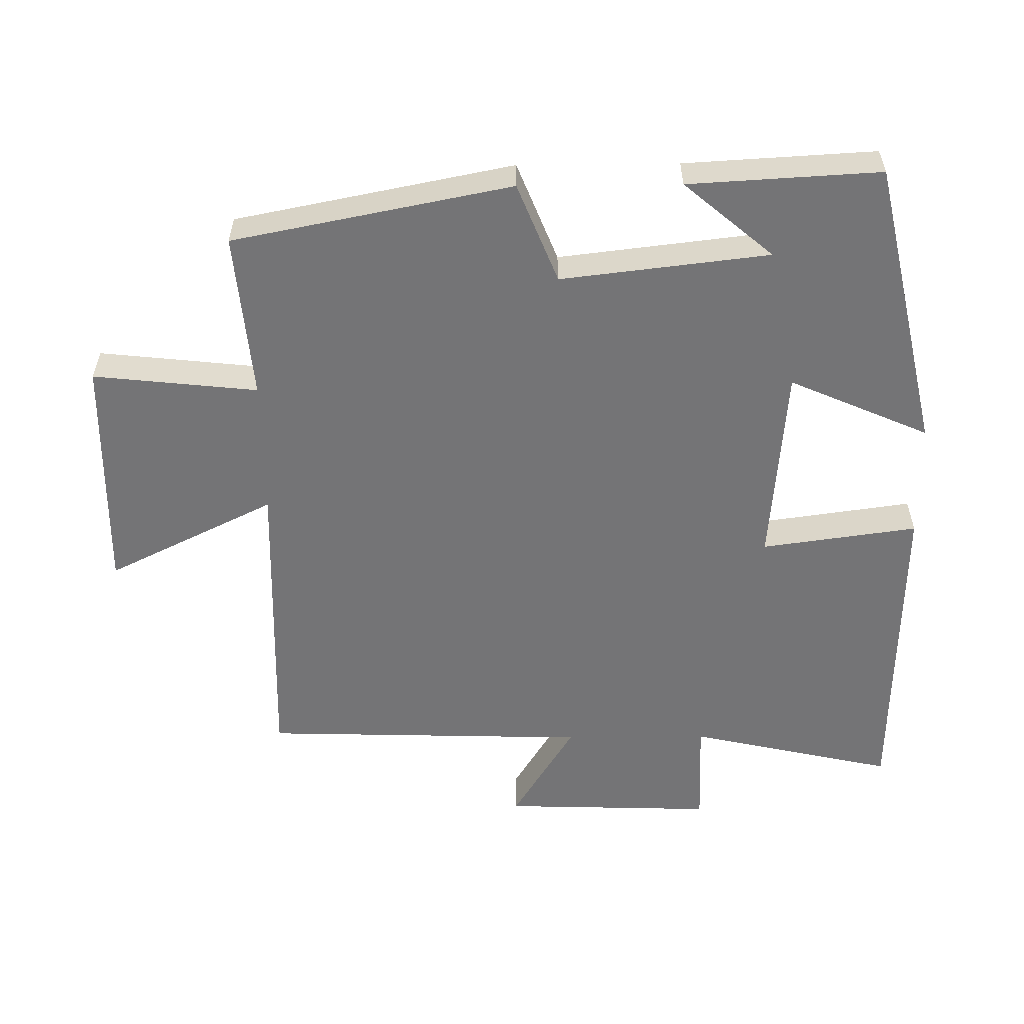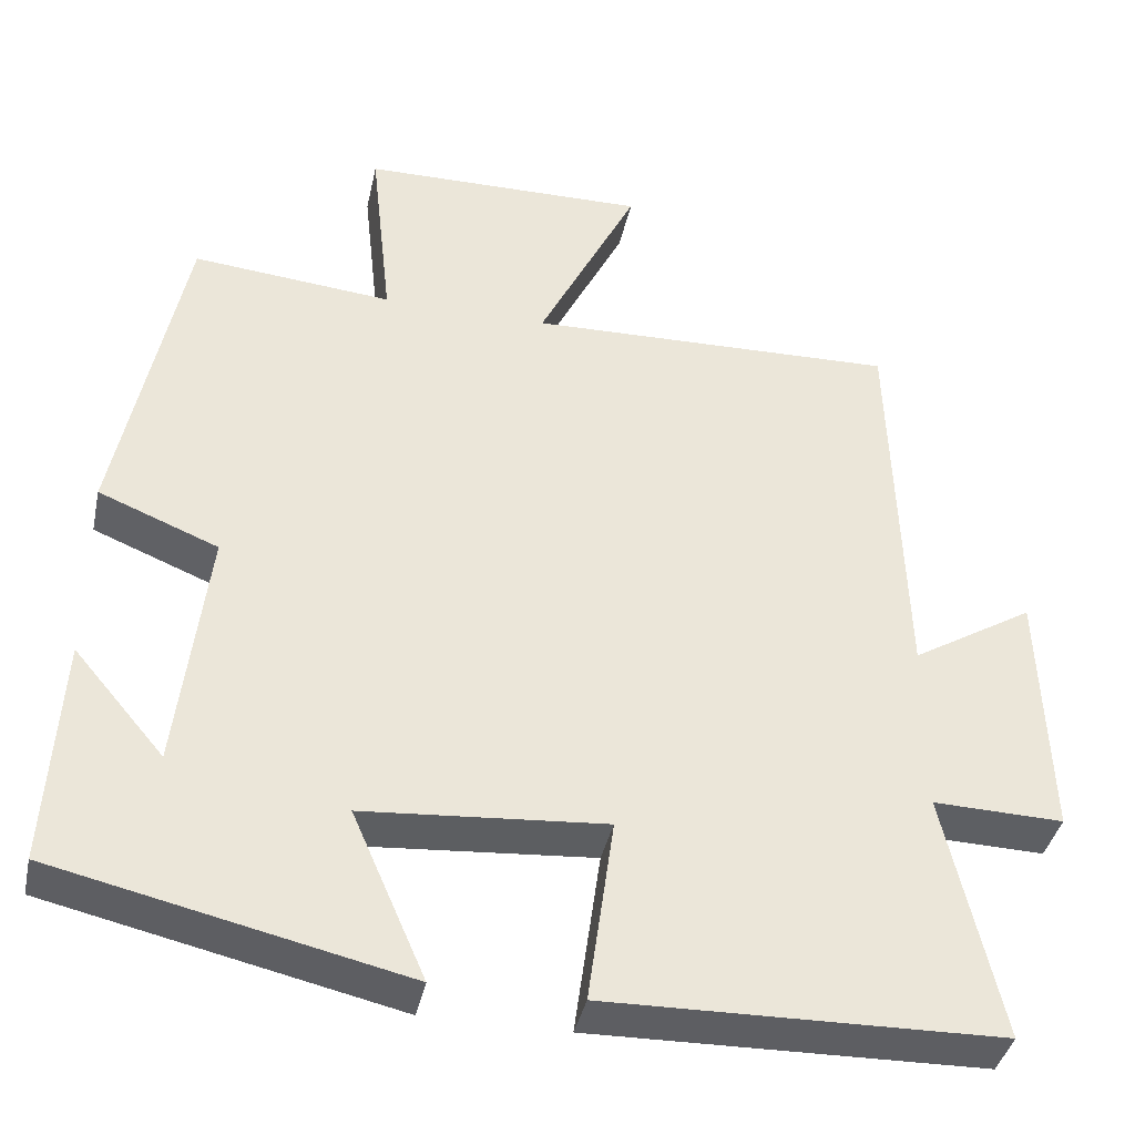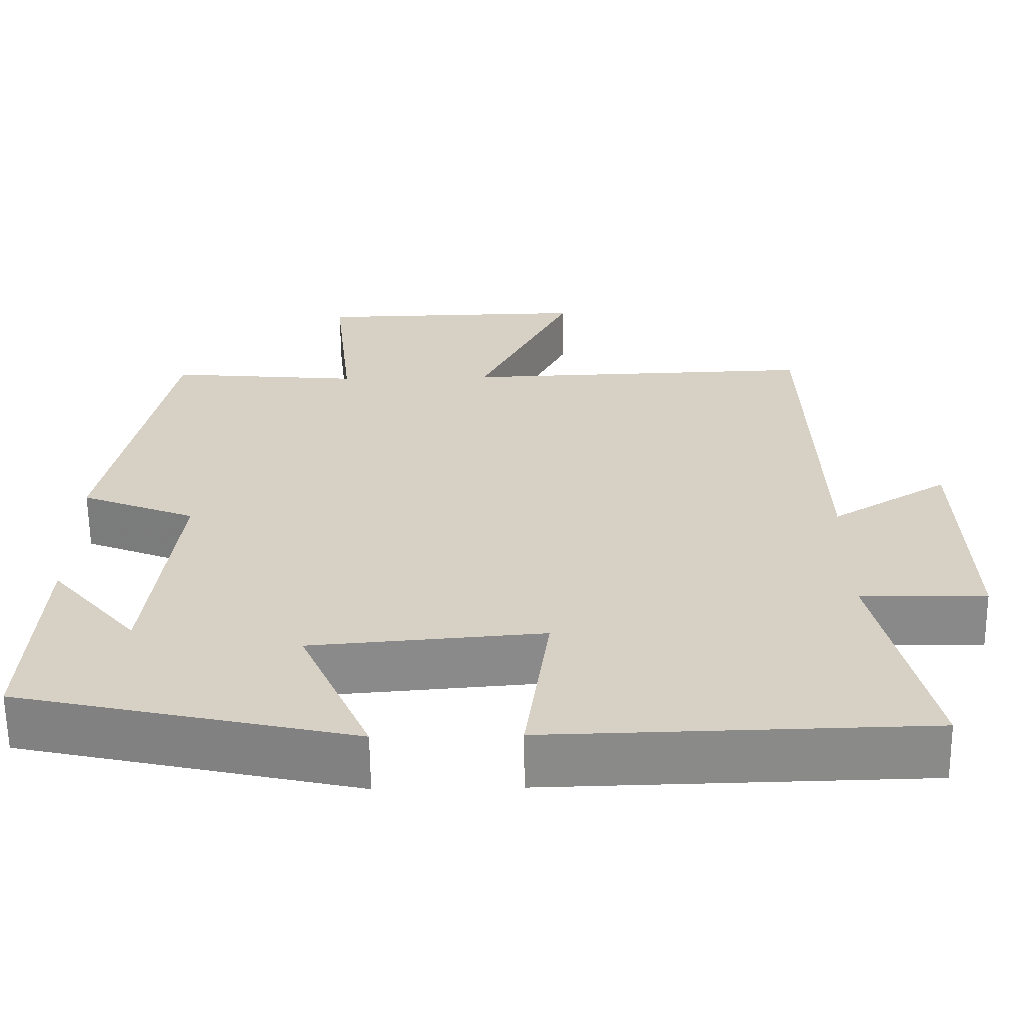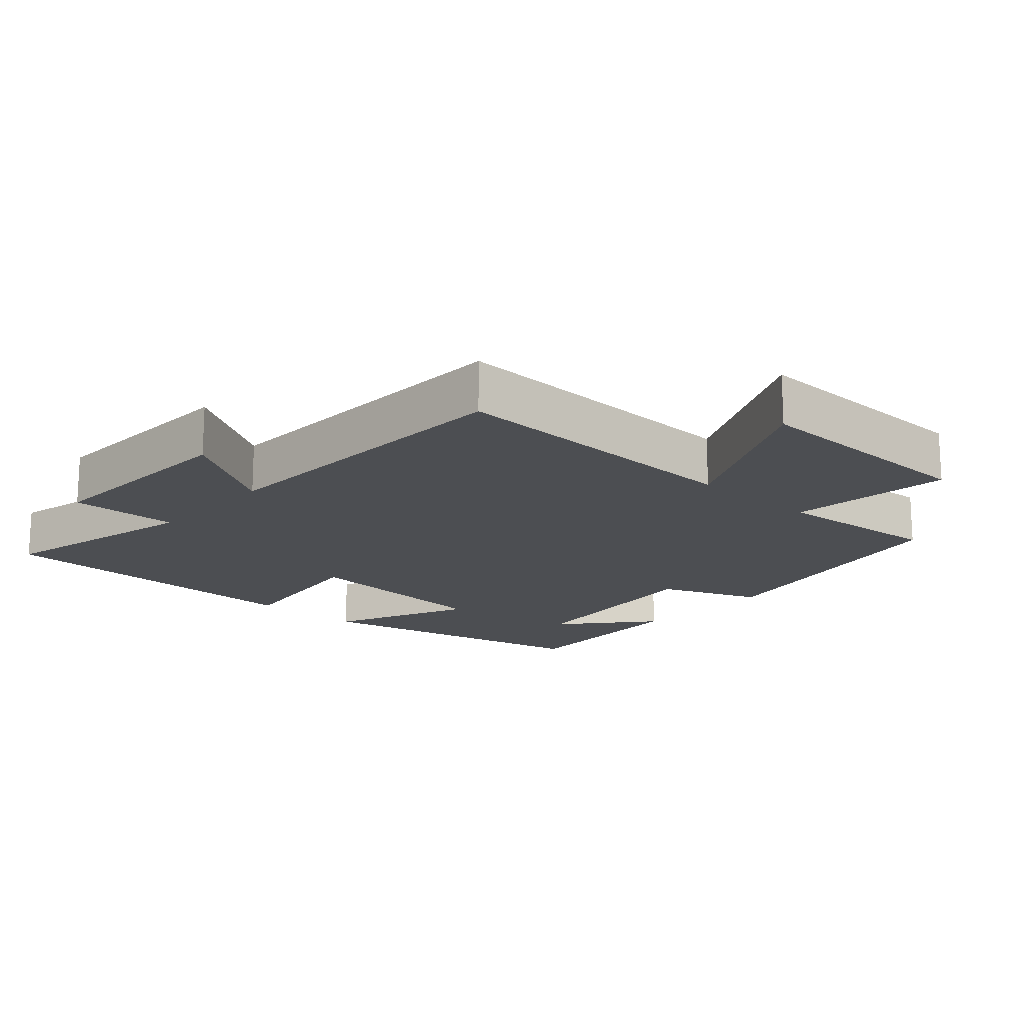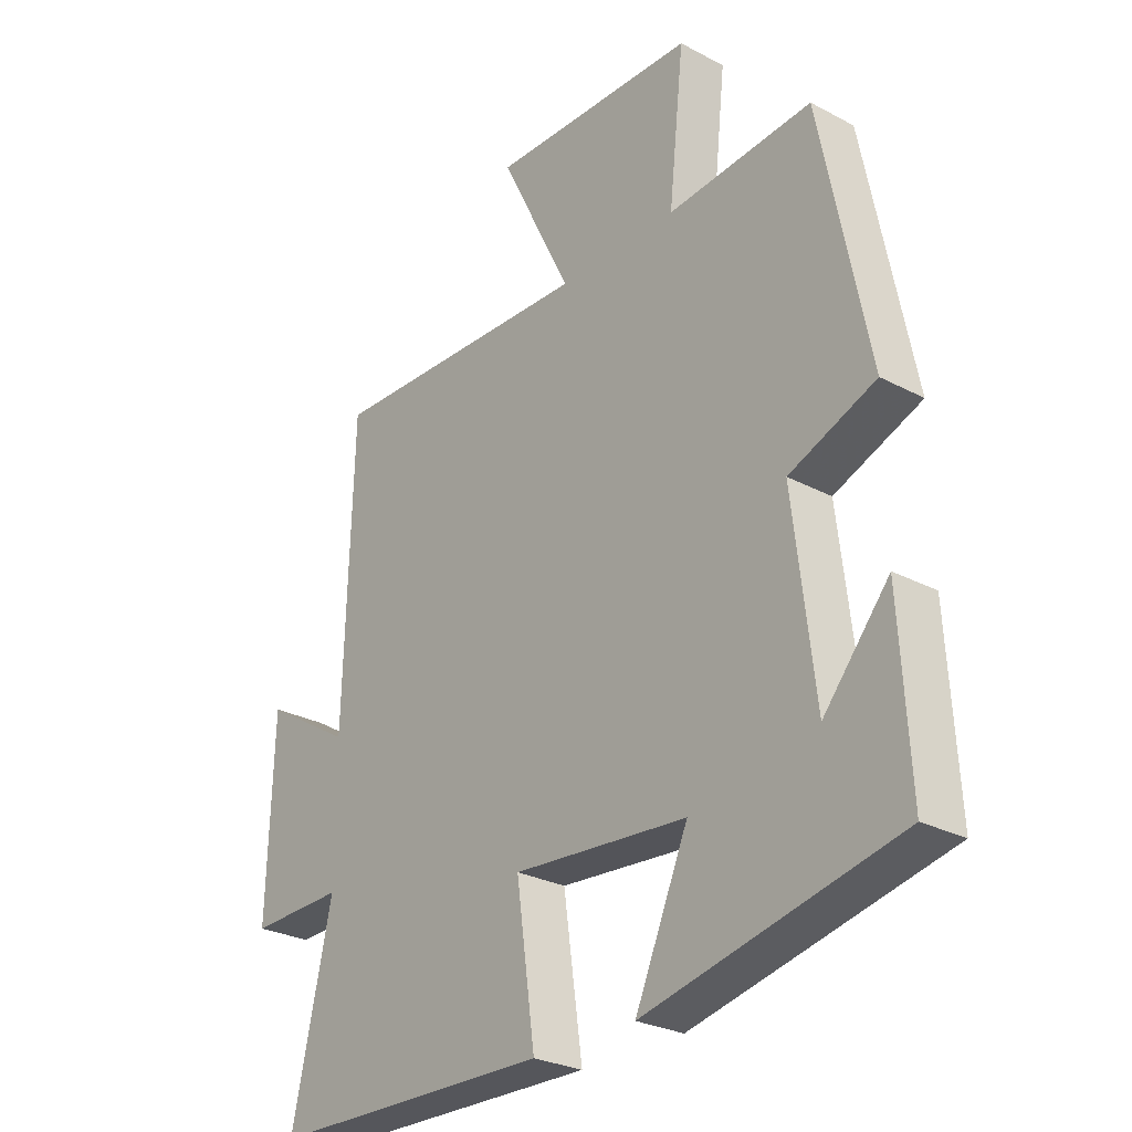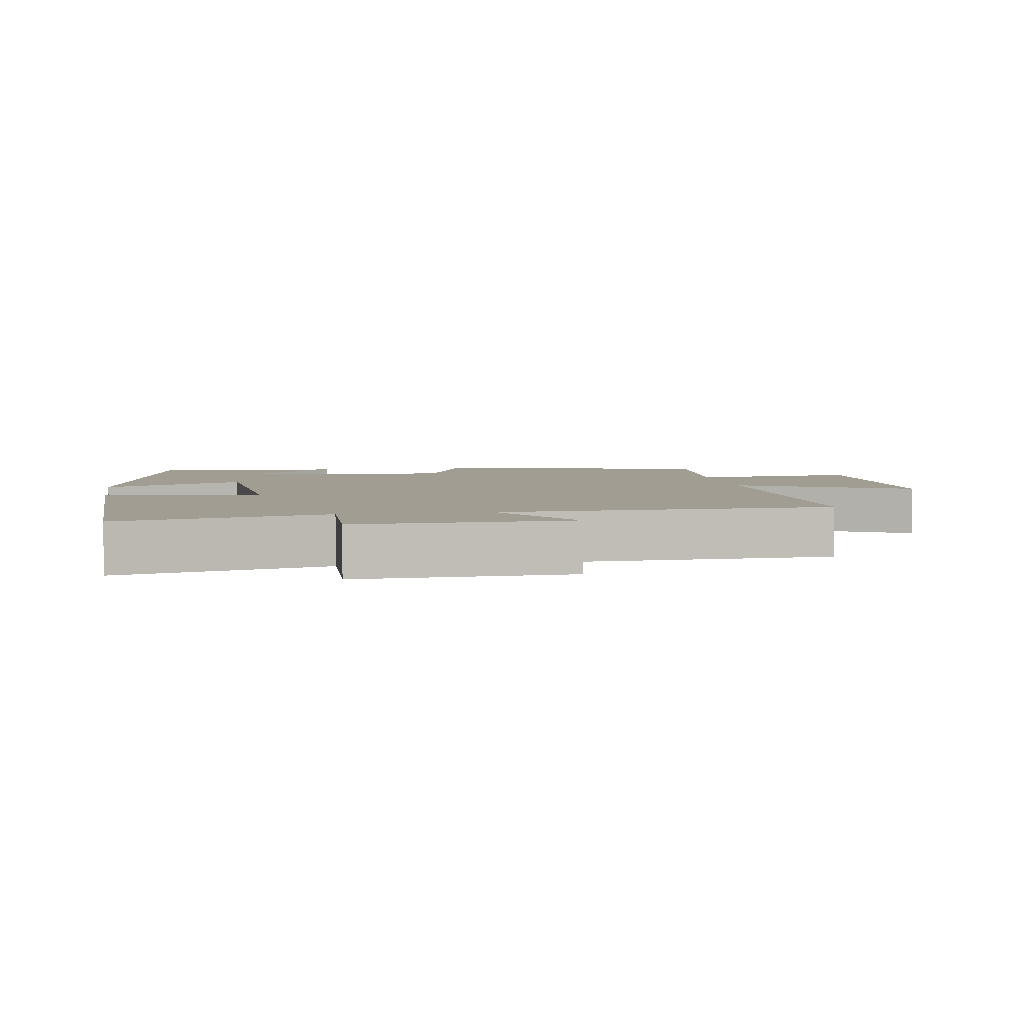
<metadata>
{"format":"obj","ext":"obj","renderer":"f3d","projection":"perspective","resolution":1024,"background":"white","views":[{"elev":-56.3,"azim":90.6,"up":"+Y"},{"elev":-39.5,"azim":167.9,"up":"+Z"},{"elev":-63.2,"azim":-179.3,"up":"+Z"},{"elev":-16.9,"azim":-42.3,"up":"+Y"},{"elev":-27.3,"azim":50.7,"up":"+Z"},{"elev":4.6,"azim":-99.2,"up":"+Y"}]}
</metadata>
<code>
v 0.516 0.07 -0.404
v 0.088 0.07 -0.5
v 0.178 0.07 -0.294
v -0.118 0.07 -0.27
v -0.086 0.07 -0.5
v -0.568 0.07 -0.489
v -0.5 0.07 -0.185
v -0.66 0.07 -0.189
v -0.65 0.07 0.123
v -0.5 0.07 0.031
v -0.486 0.07 0.514
v -0.031 0.07 0.5
v -0.153 0.07 0.748
v 0.199 0.07 0.742
v 0.173 0.07 0.5
v 0.419 0.07 0.522
v 0.5 0.07 0.112
v 0.353 0.07 0.053
v 0.389 0.07 -0.253
v 0.5 0.07 -0.122
v 0.516 0 -0.404
v 0.088 0 -0.5
v 0.178 0 -0.294
v -0.118 0 -0.27
v -0.086 0 -0.5
v -0.568 0 -0.489
v -0.5 0 -0.185
v -0.66 0 -0.189
v -0.65 0 0.123
v -0.5 0 0.031
v -0.486 0 0.514
v -0.031 0 0.5
v -0.153 0 0.748
v 0.199 0 0.742
v 0.173 0 0.5
v 0.419 0 0.522
v 0.5 0 0.112
v 0.353 0 0.053
v 0.389 0 -0.253
v 0.5 0 -0.122
f 19 20 1
f 15 16 17 18
f 15 18 19
f 12 13 14 15
f 12 15 19
f 10 11 12 19
f 7 8 9 10
f 7 10 19
f 4 5 6 7
f 3 4 7 19
f 1 2 3 19
f 21 40 39
f 38 37 36 35
f 39 38 35
f 35 34 33 32
f 39 35 32
f 39 32 31 30
f 30 29 28 27
f 39 30 27
f 27 26 25 24
f 39 27 24 23
f 39 23 22 21
f 1 21 22 2
f 2 22 23 3
f 3 23 24 4
f 4 24 25 5
f 5 25 26 6
f 6 26 27 7
f 7 27 28 8
f 8 28 29 9
f 9 29 30 10
f 10 30 31 11
f 11 31 32 12
f 12 32 33 13
f 13 33 34 14
f 14 34 35 15
f 15 35 36 16
f 16 36 37 17
f 17 37 38 18
f 18 38 39 19
f 19 39 40 20
f 20 40 21 1

</code>
